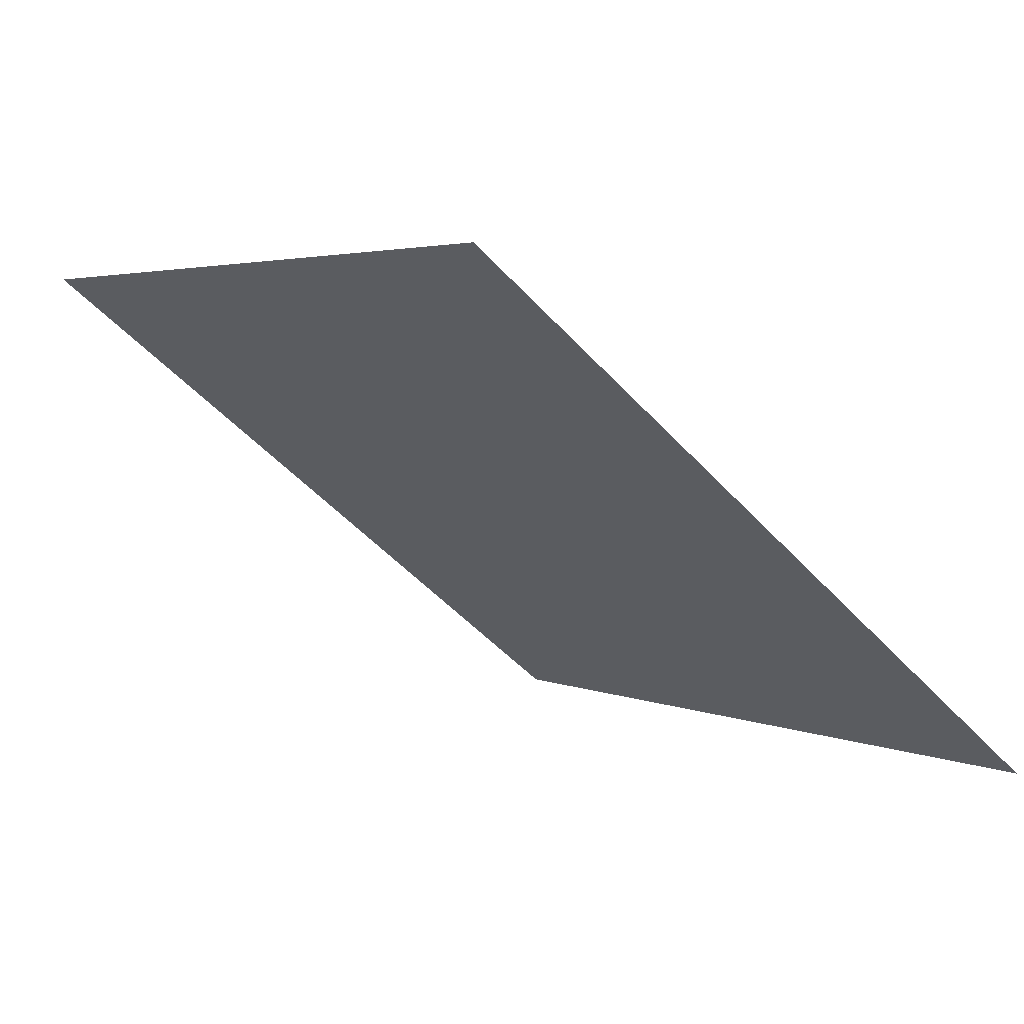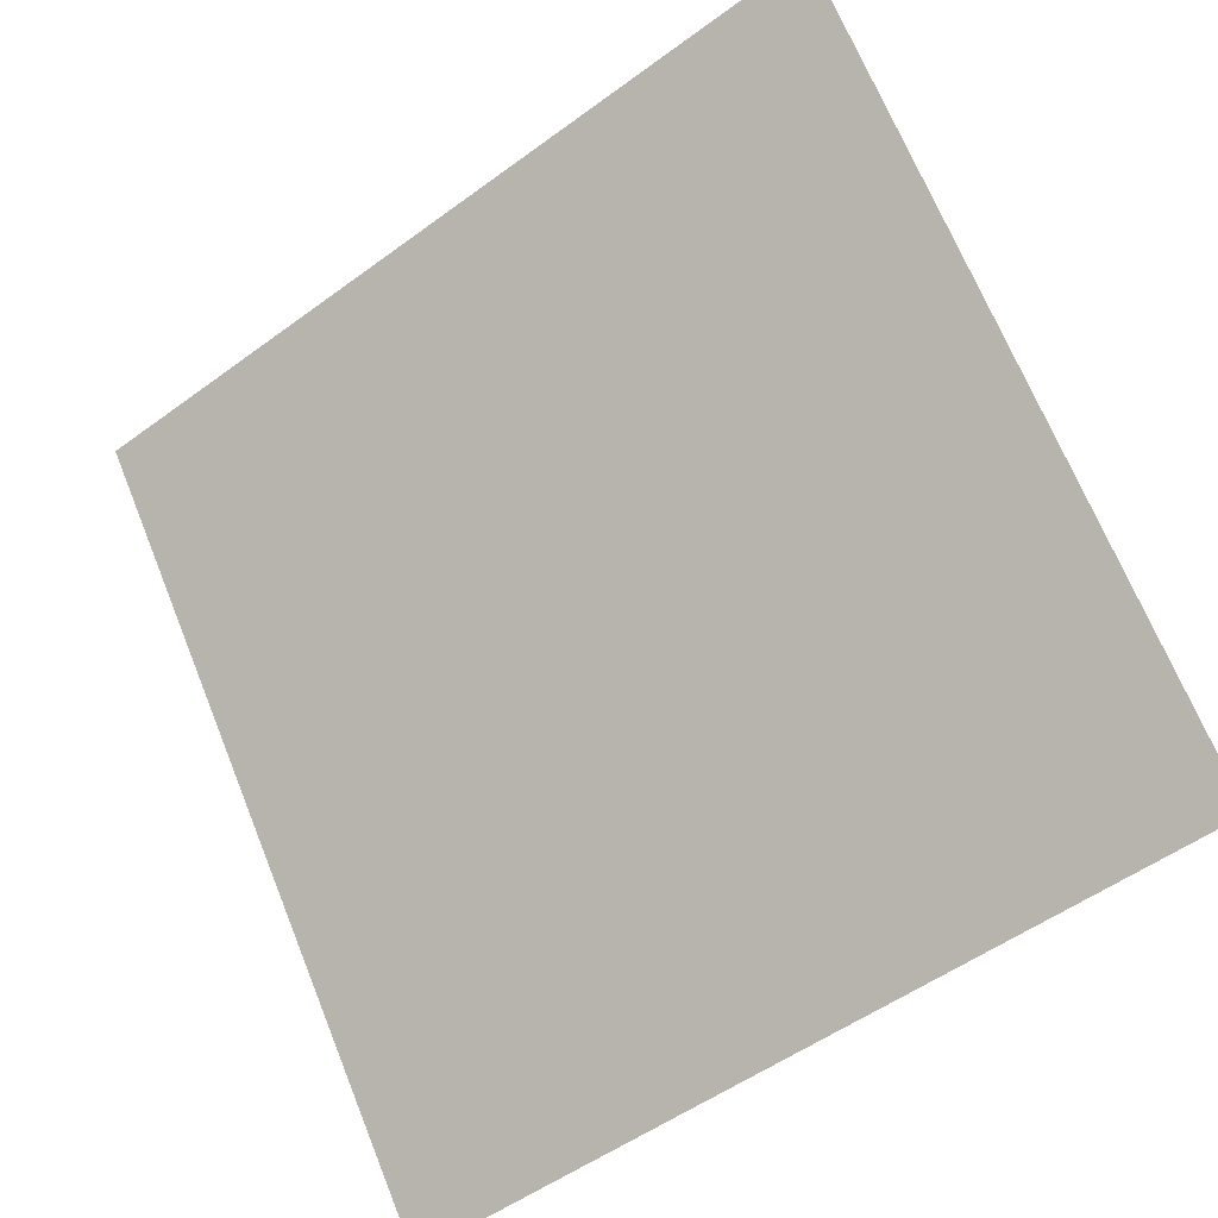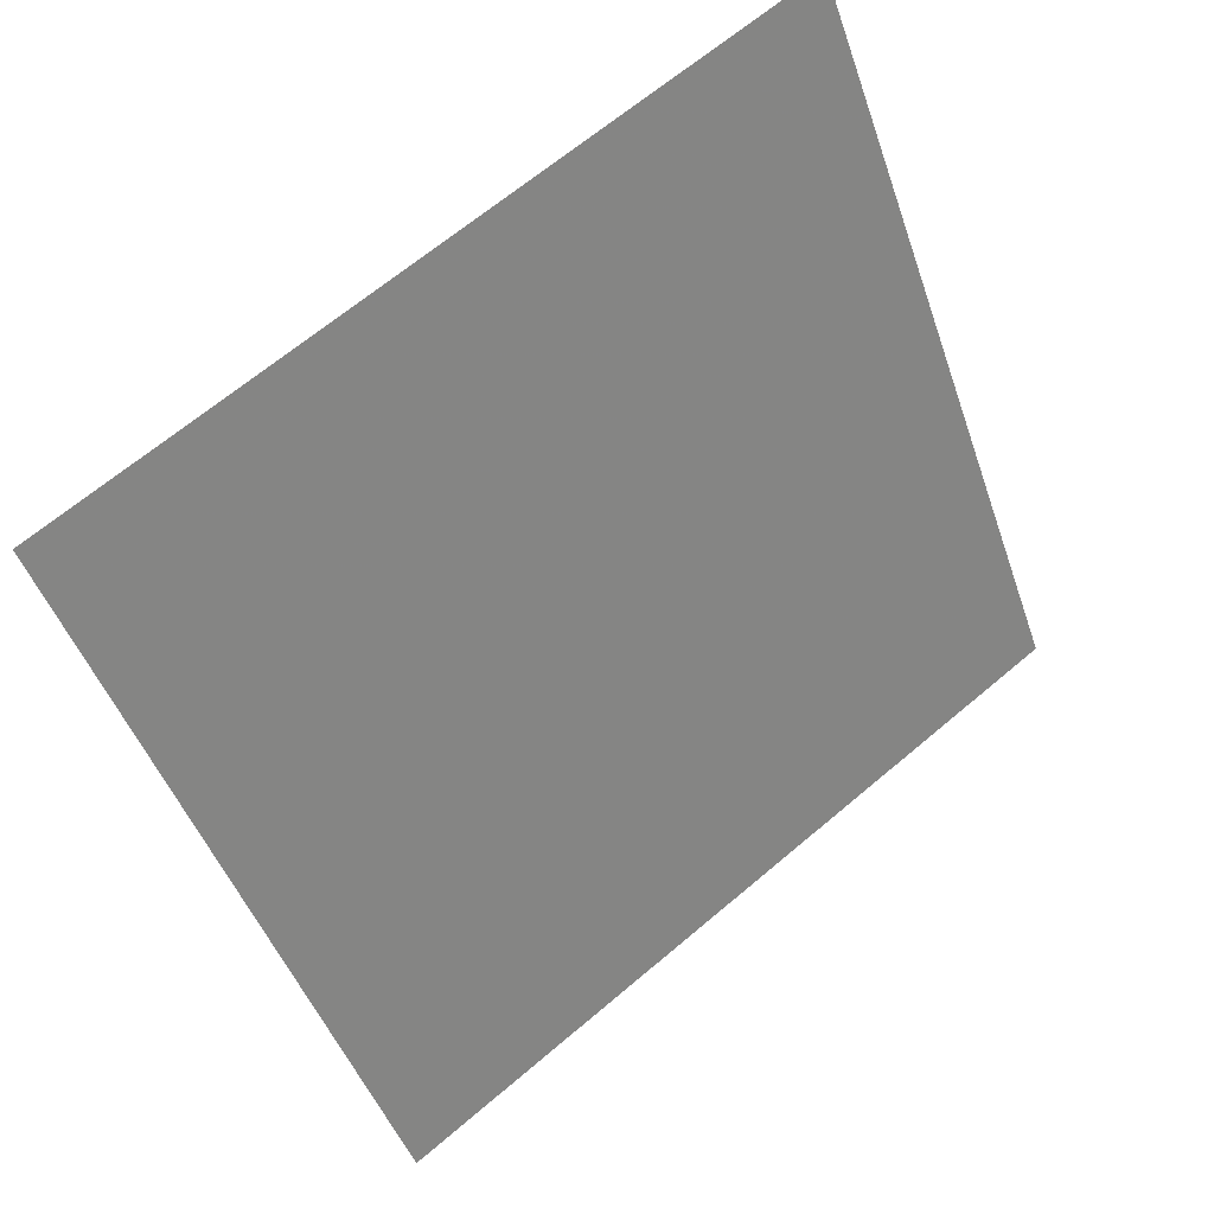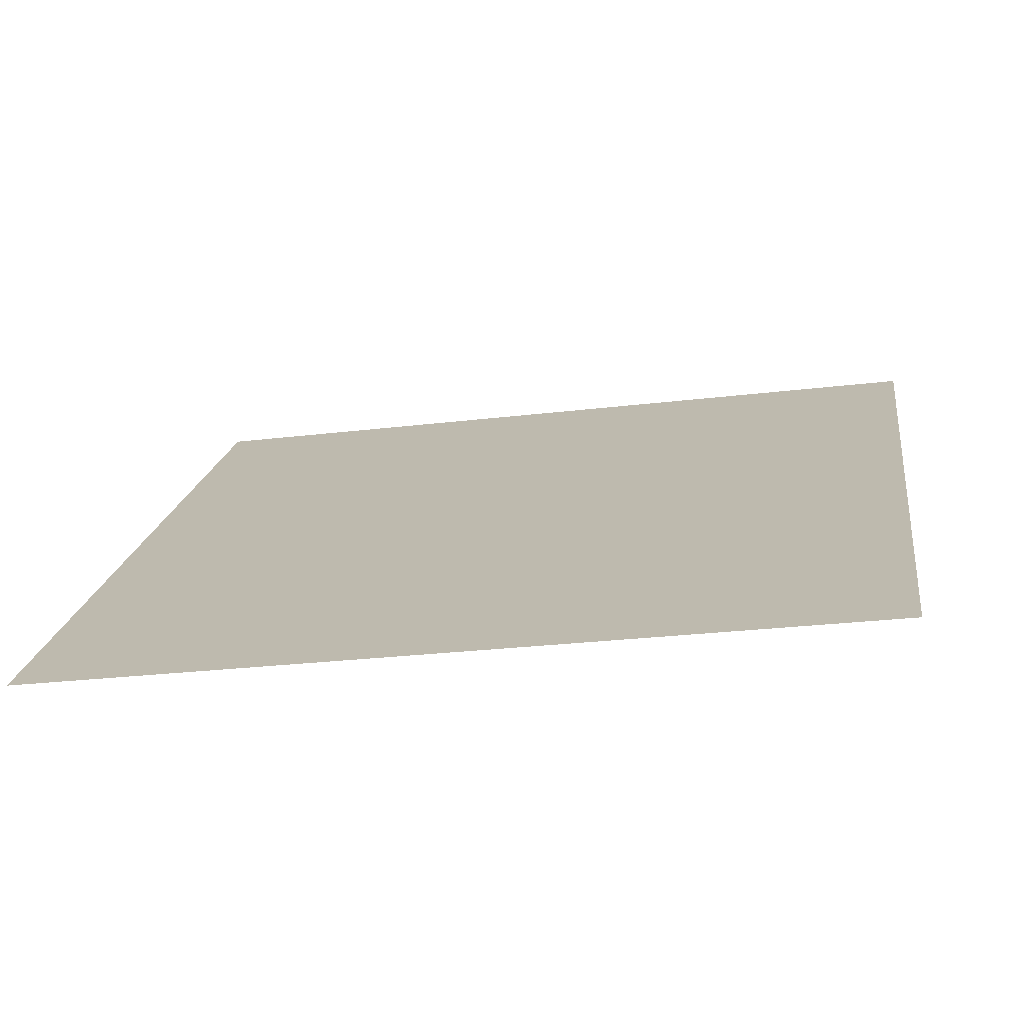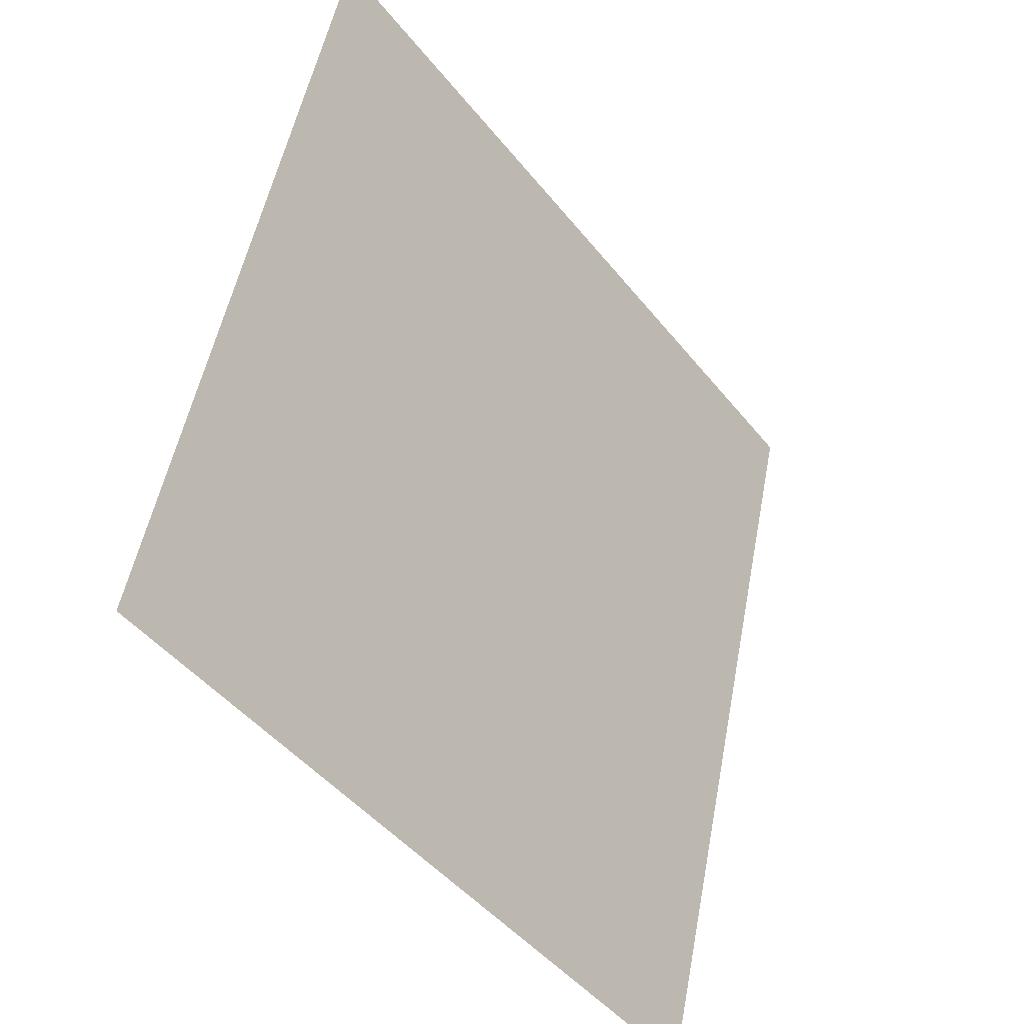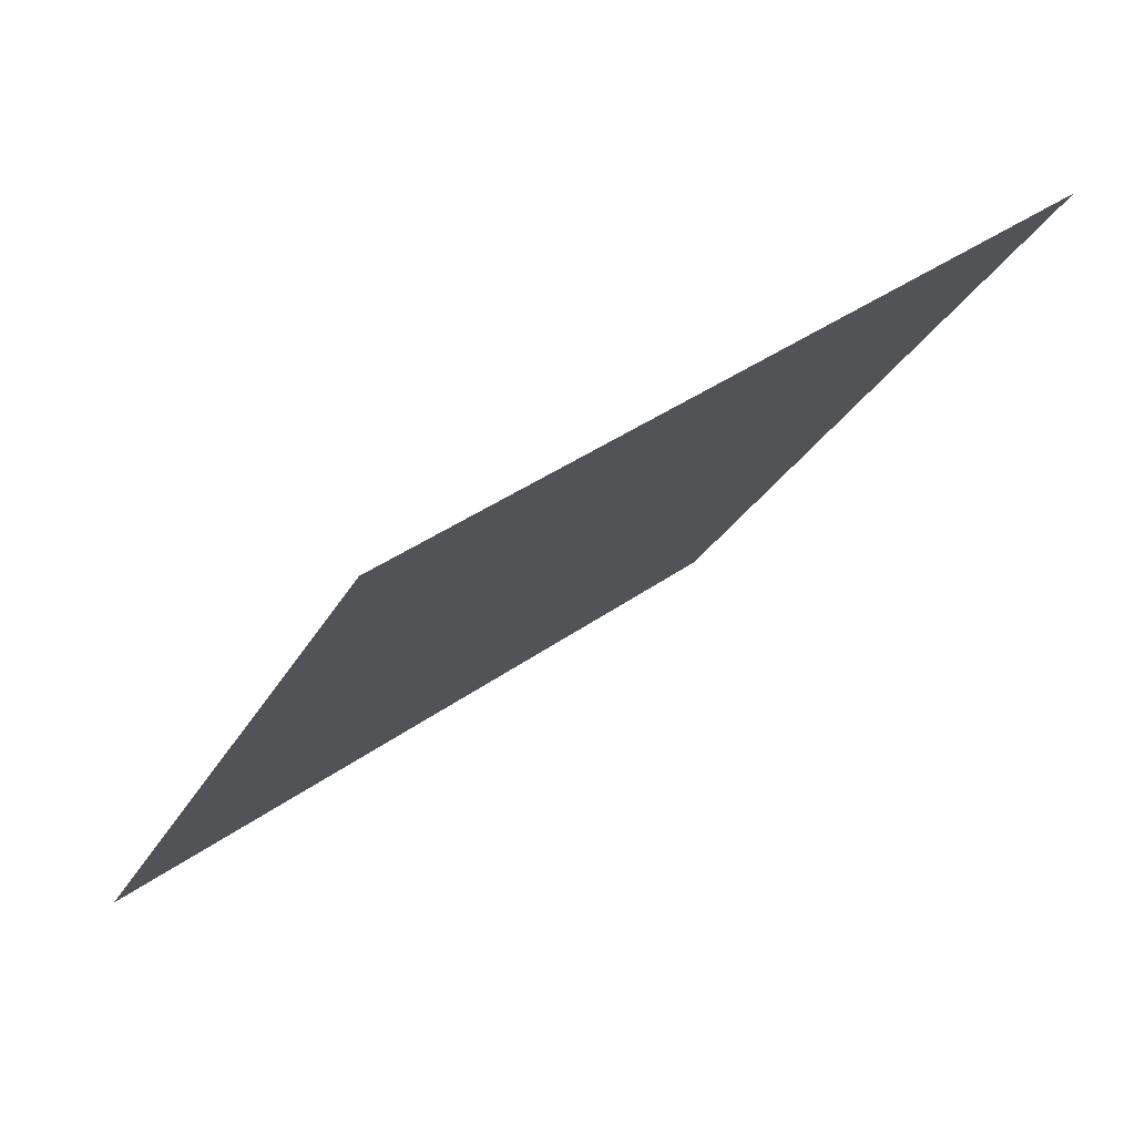
<metadata>
{"format":"obj","ext":"obj","renderer":"f3d","projection":"perspective","resolution":1024,"background":"white","views":[{"elev":1.9,"azim":55.5,"up":"+Y"},{"elev":-51.7,"azim":-143.0,"up":"+Z"},{"elev":-46.0,"azim":-70.8,"up":"+Y"},{"elev":-19.5,"azim":-168.9,"up":"+Y"},{"elev":52.4,"azim":-80.7,"up":"+Z"},{"elev":-24.3,"azim":-111.4,"up":"+Y"}]}
</metadata>
<code>
v 0.2766 0.5945 0.2575
v 0.2701 0.5947 0.2576
v 0.2702 0.5986 0.2628
v 0.2767 0.5985 0.2628
f 4 3 2 1

</code>
